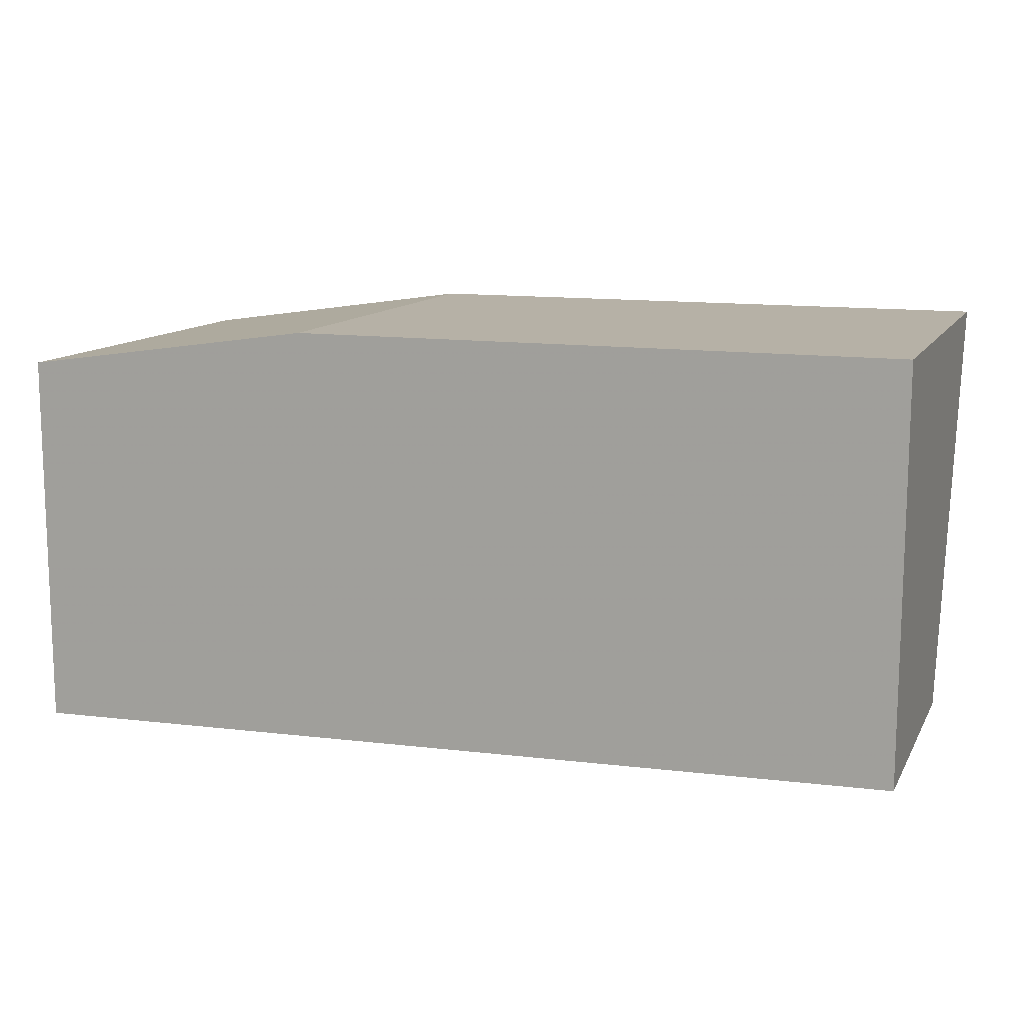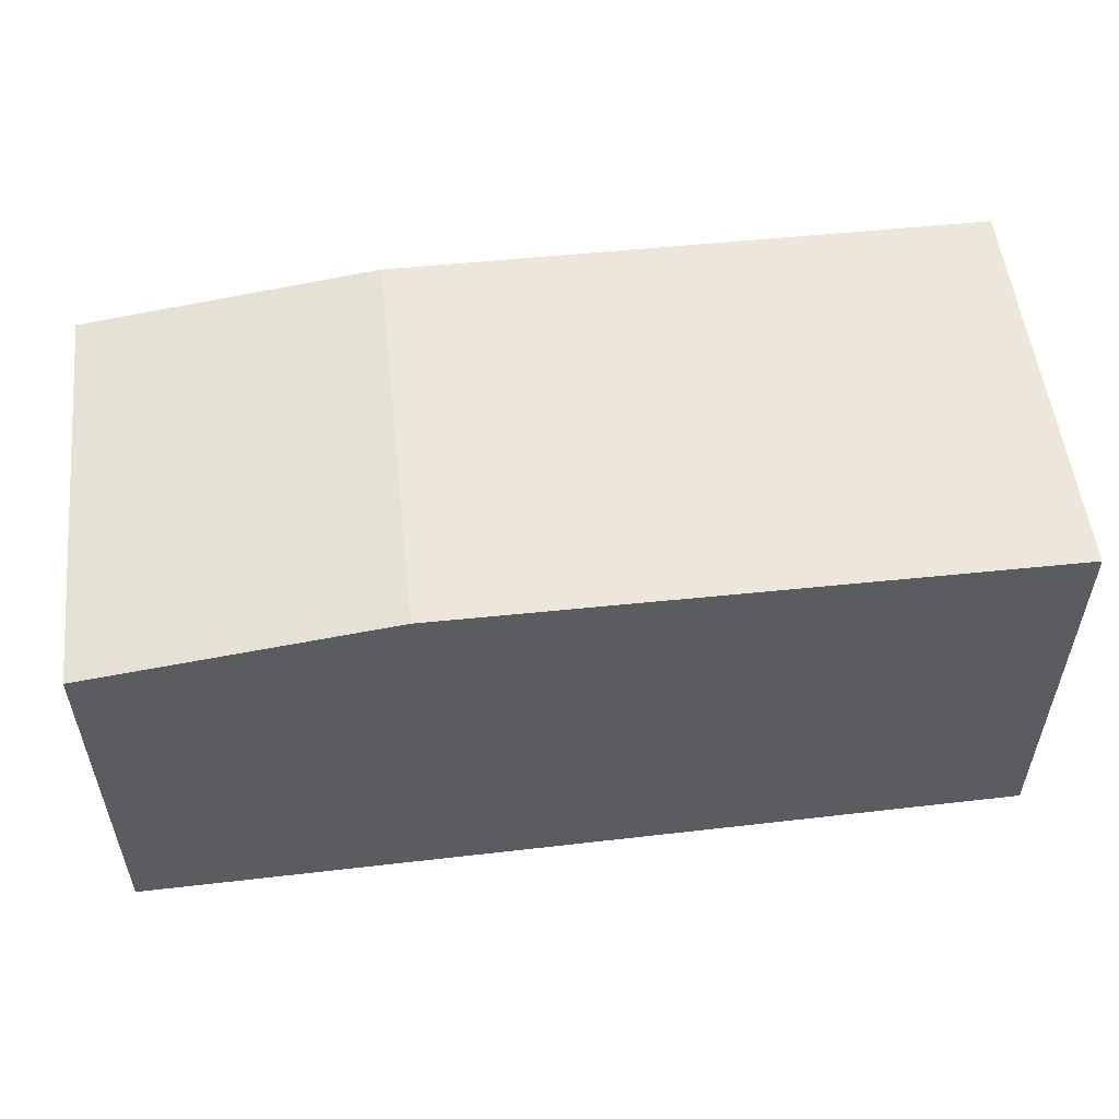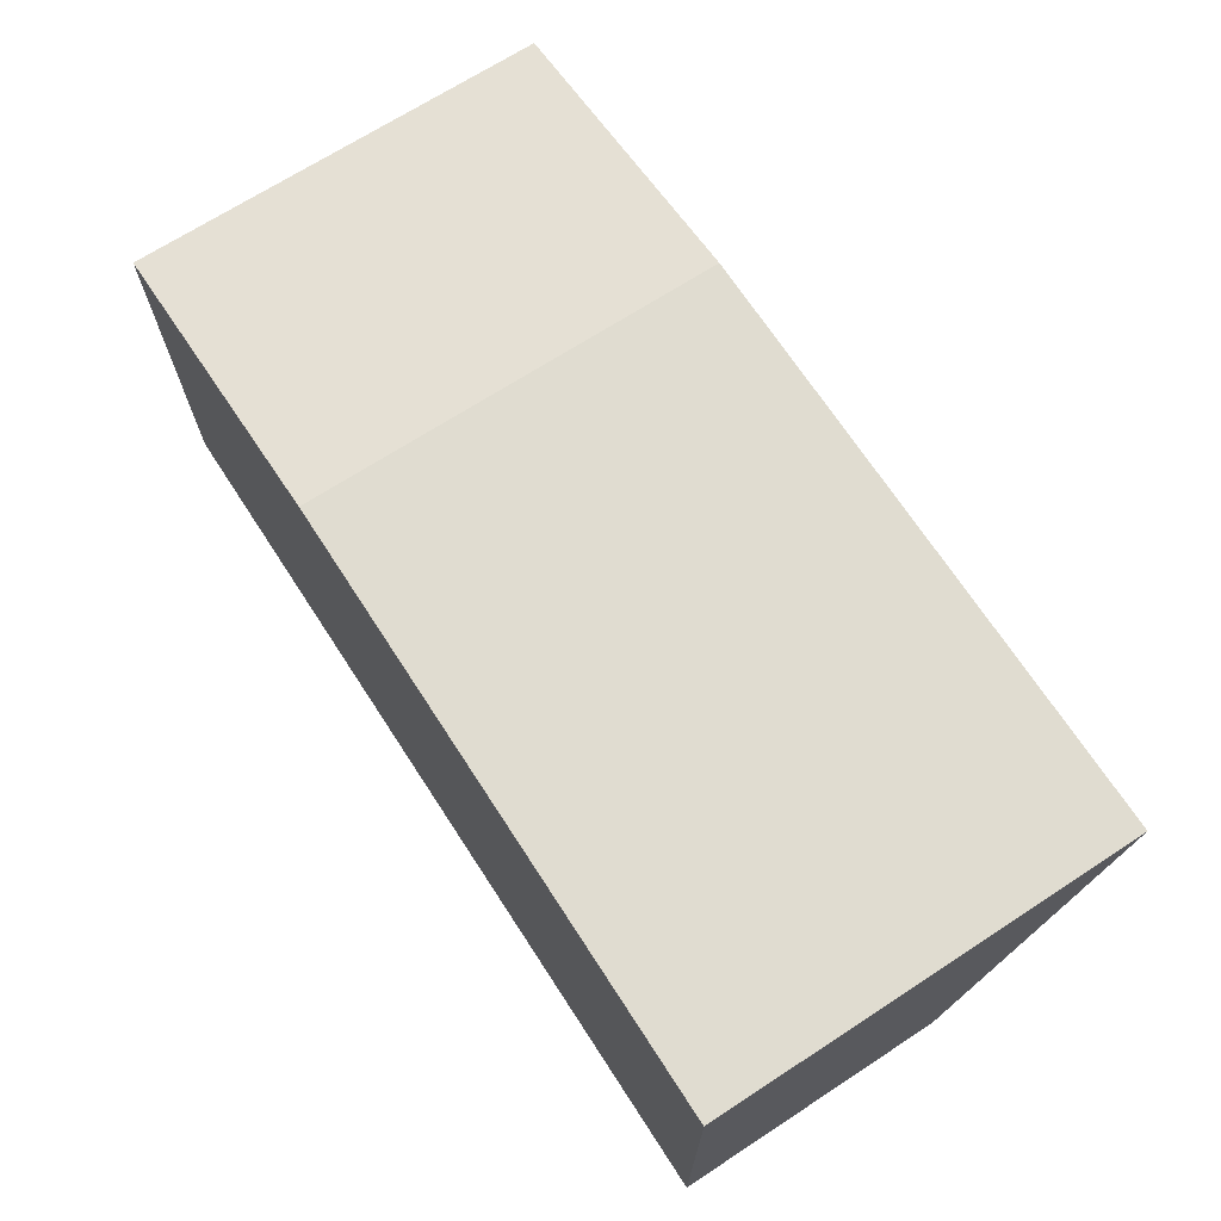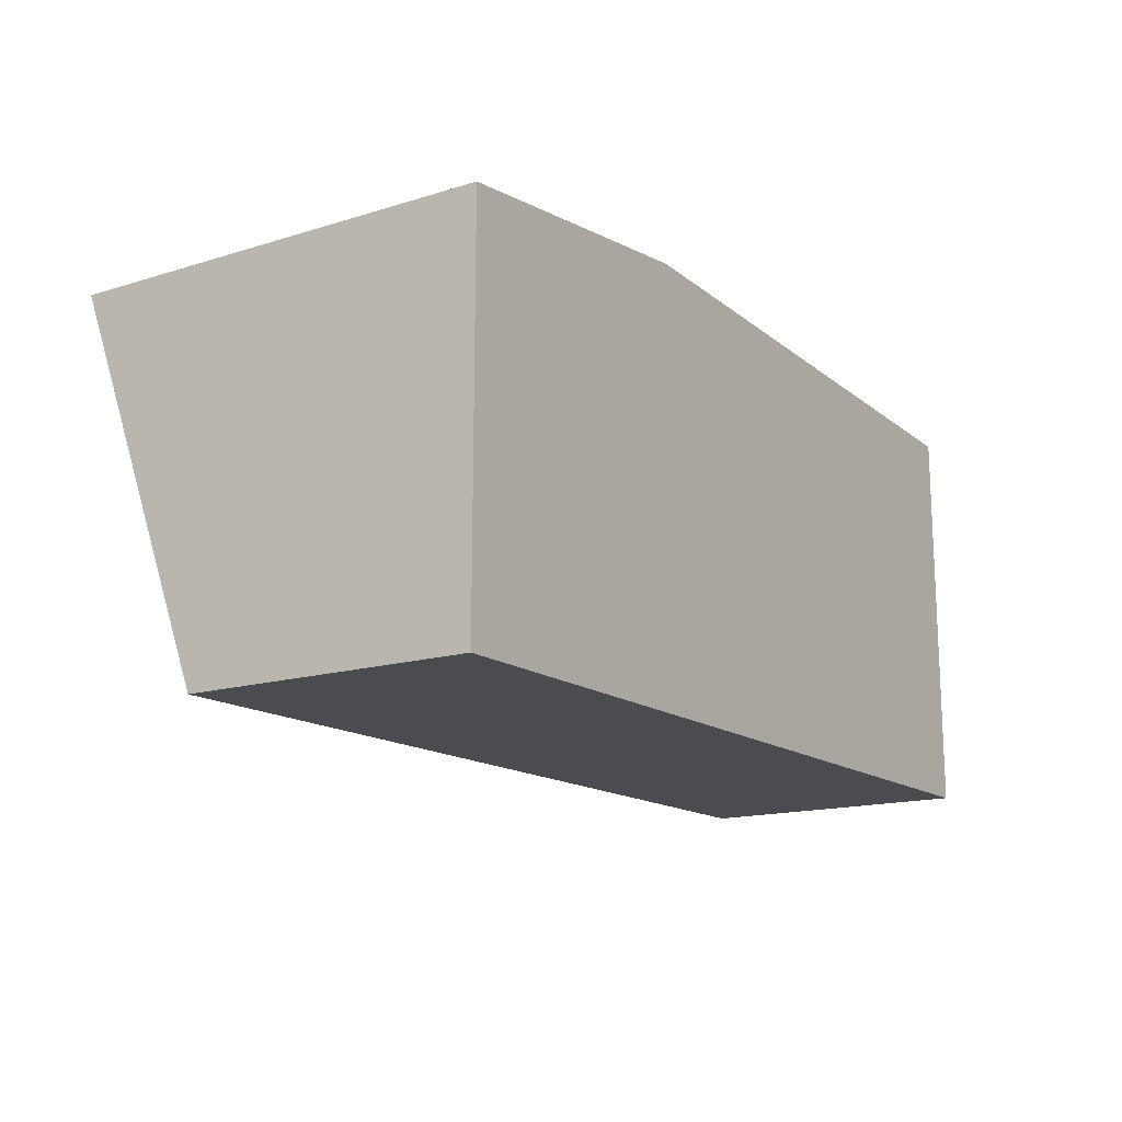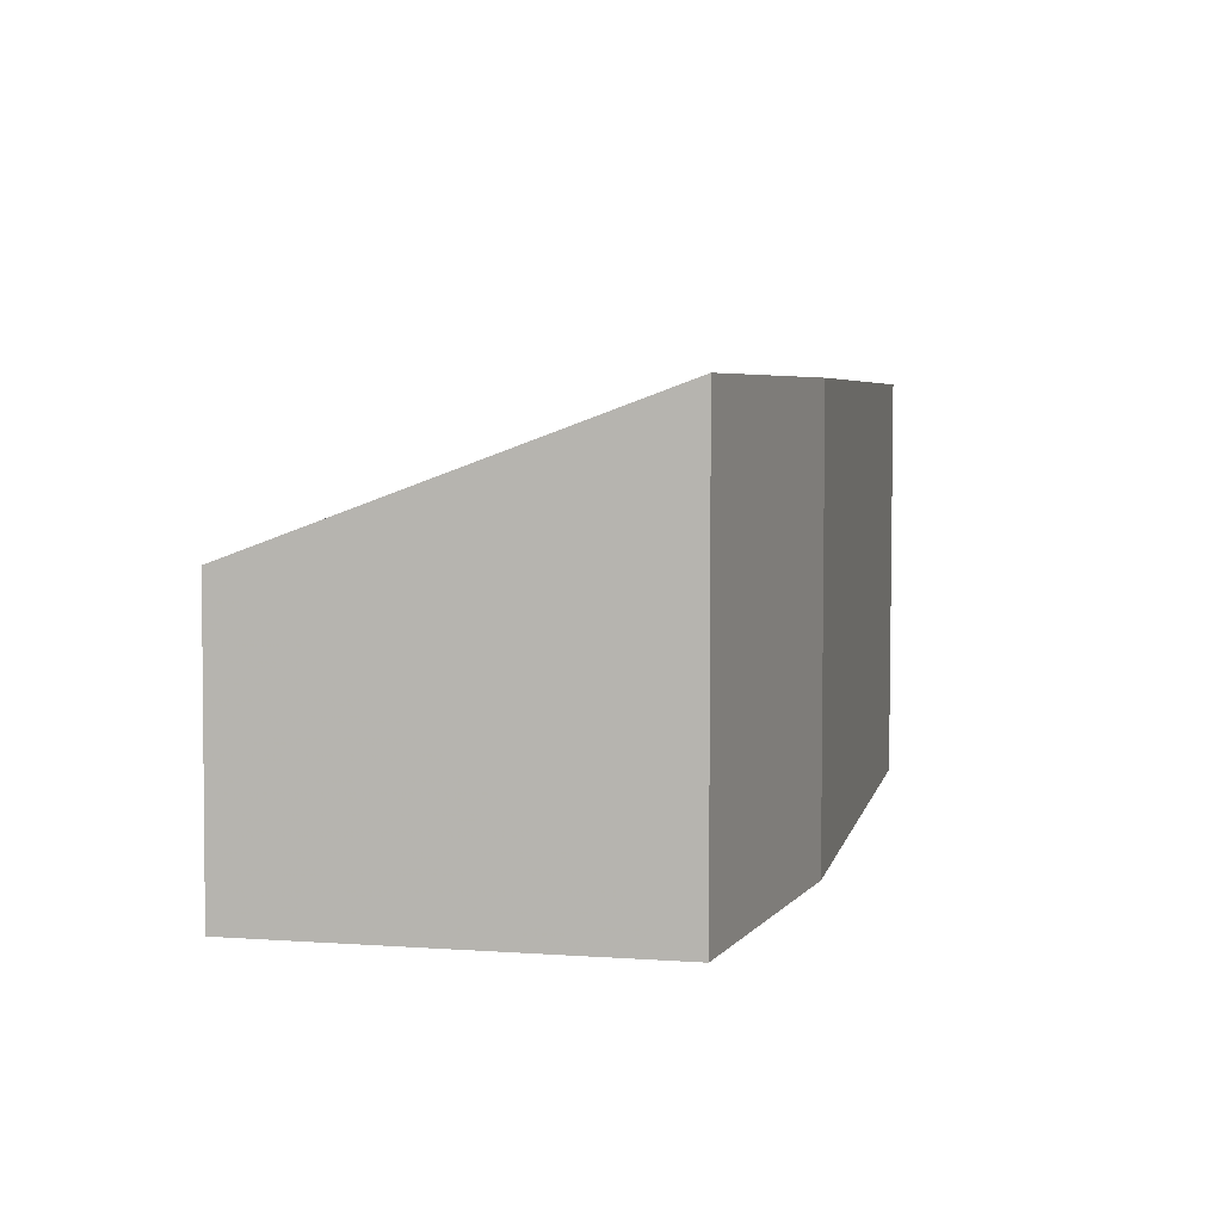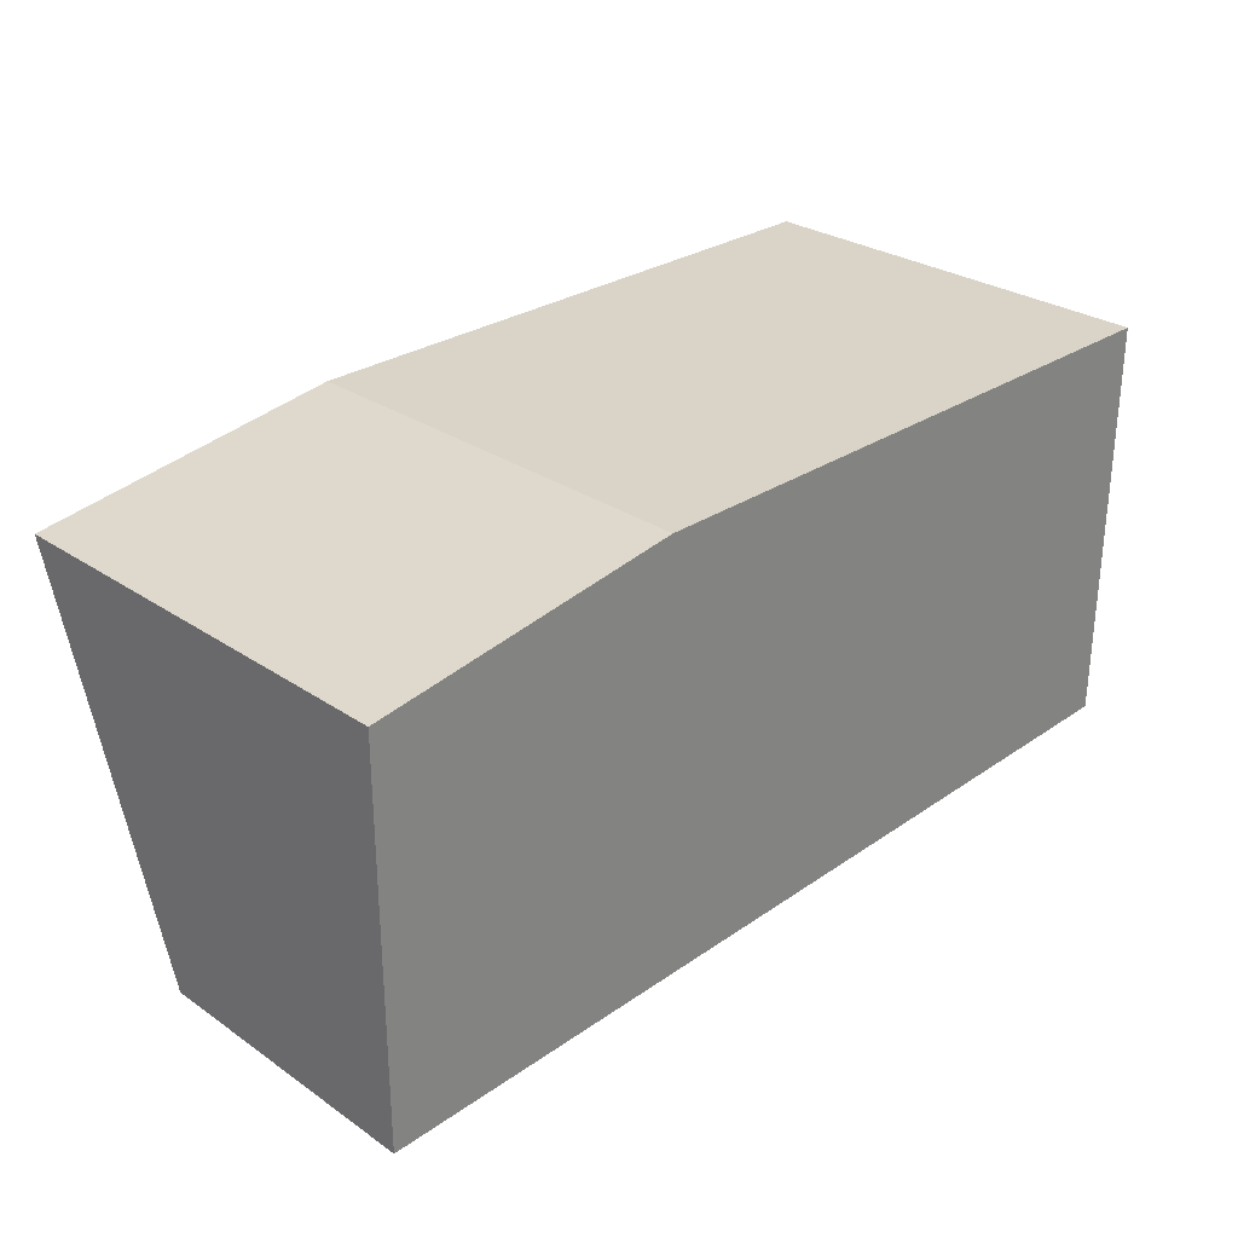
<metadata>
{"format":"obj","ext":"obj","renderer":"f3d","projection":"perspective","resolution":1024,"background":"white","views":[{"elev":12.1,"azim":-160.6,"up":"+Y"},{"elev":53.6,"azim":173.7,"up":"+Y"},{"elev":69.5,"azim":-123.0,"up":"+Y"},{"elev":-16.1,"azim":122.6,"up":"+Y"},{"elev":5.1,"azim":102.3,"up":"+Z"},{"elev":28.6,"azim":135.2,"up":"+Y"}]}
</metadata>
<code>
v 0.007061 0.0003362 -0.002299
v 0.007065 -0.01057 -0.006316
v 0.007061 0.0003362 -0.0143
v -0.01879 0.001567 -0.0143
v -0.01877 -0.009972 -0.006379
v -0.001555 0.001567 -0.0143
v -0.01879 0.001567 -0.002299
v 0.007064 -0.01062 -0.0143
v -0.001555 0.001567 -0.002299
v -0.01877 -0.01001 -0.0143
f 1 2 3
f 5 2 1
f 6 1 3
f 6 3 4
f 7 5 1
f 7 6 4
f 8 3 2
f 8 2 5
f 8 4 3
f 9 7 1
f 9 1 6
f 9 6 7
f 10 8 5
f 10 4 8
f 10 7 4
f 10 5 7

</code>
